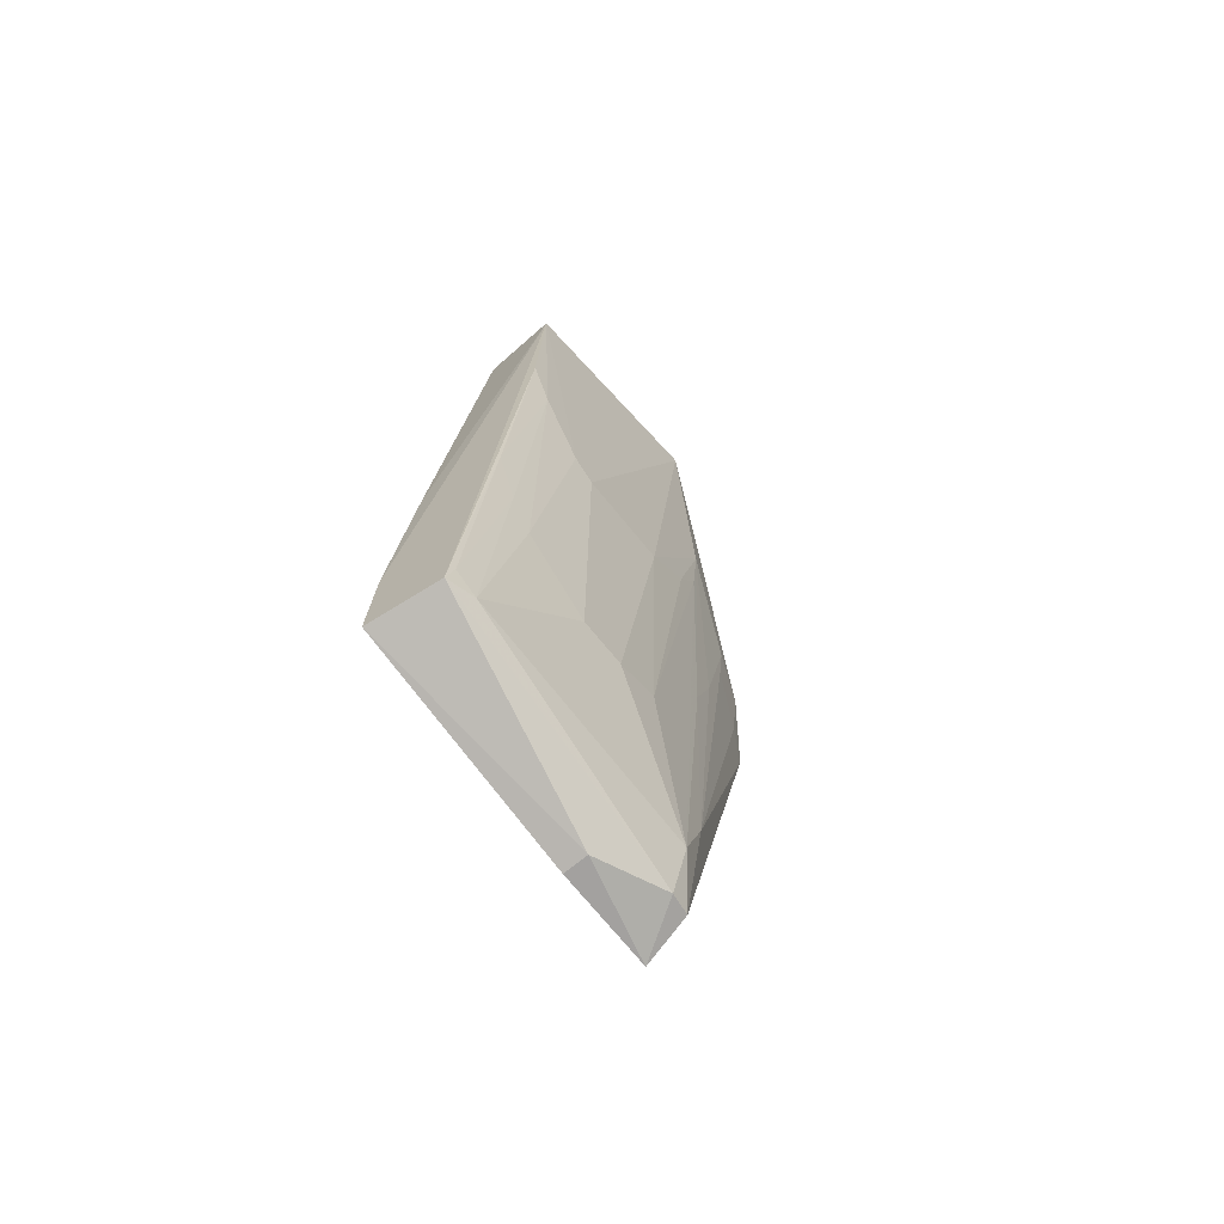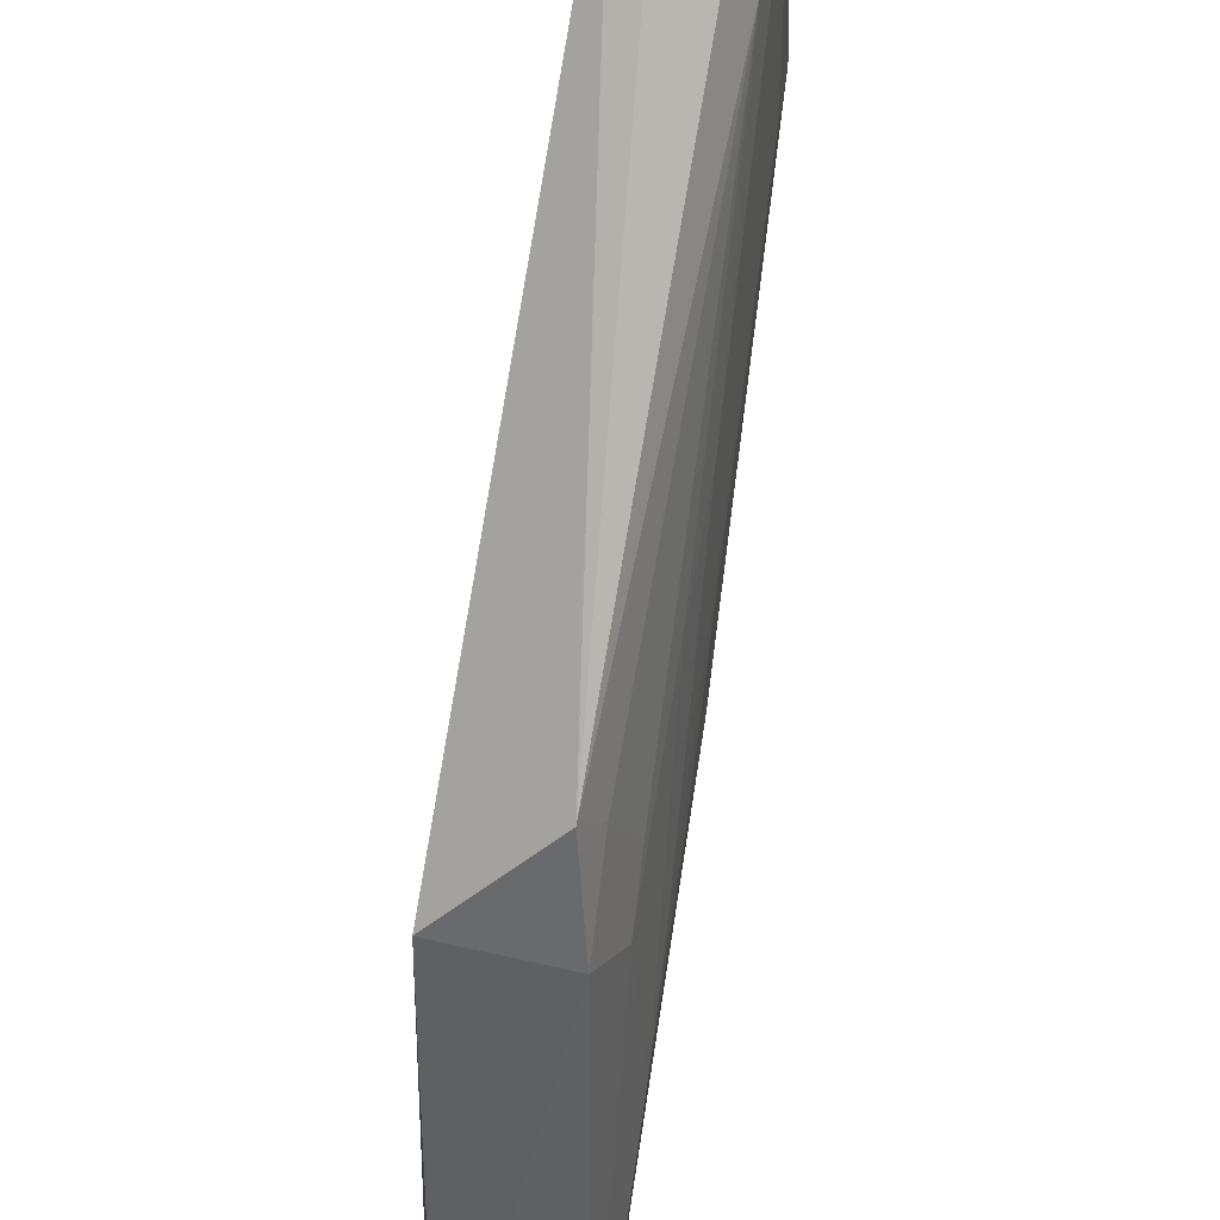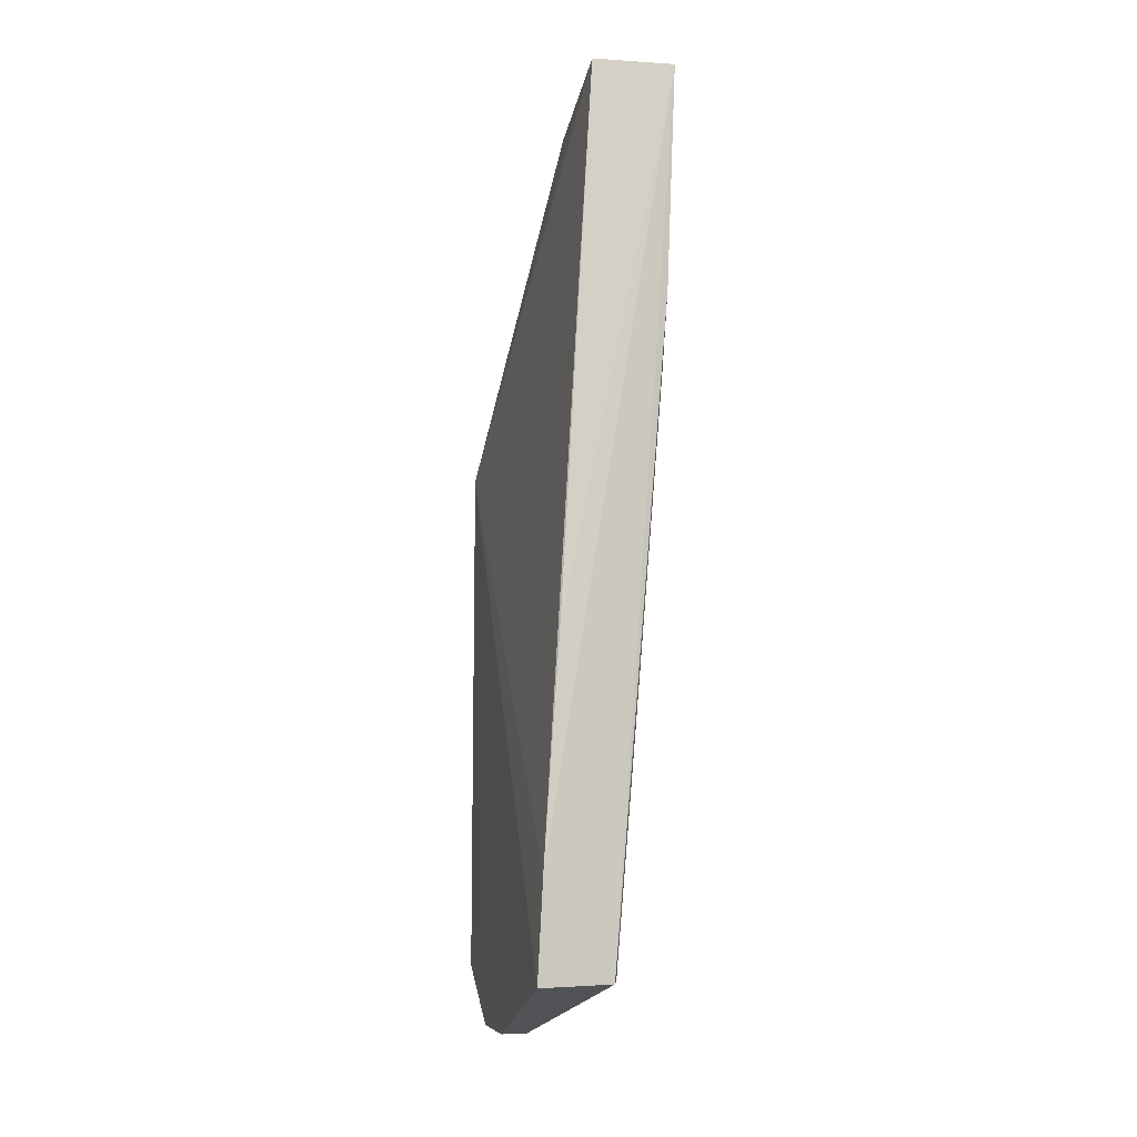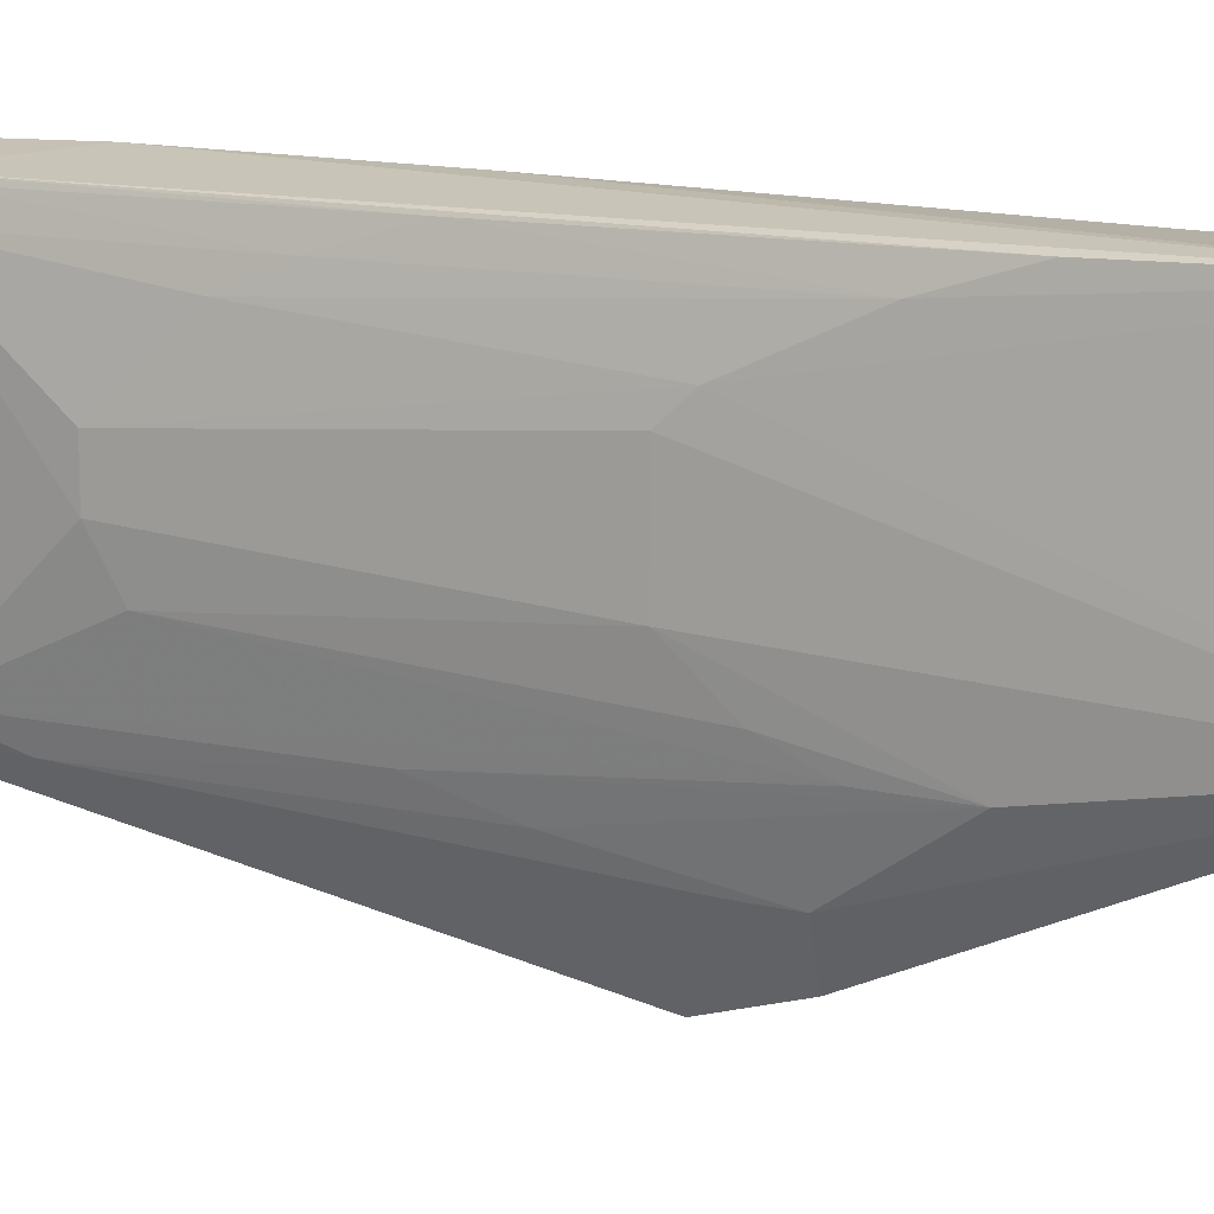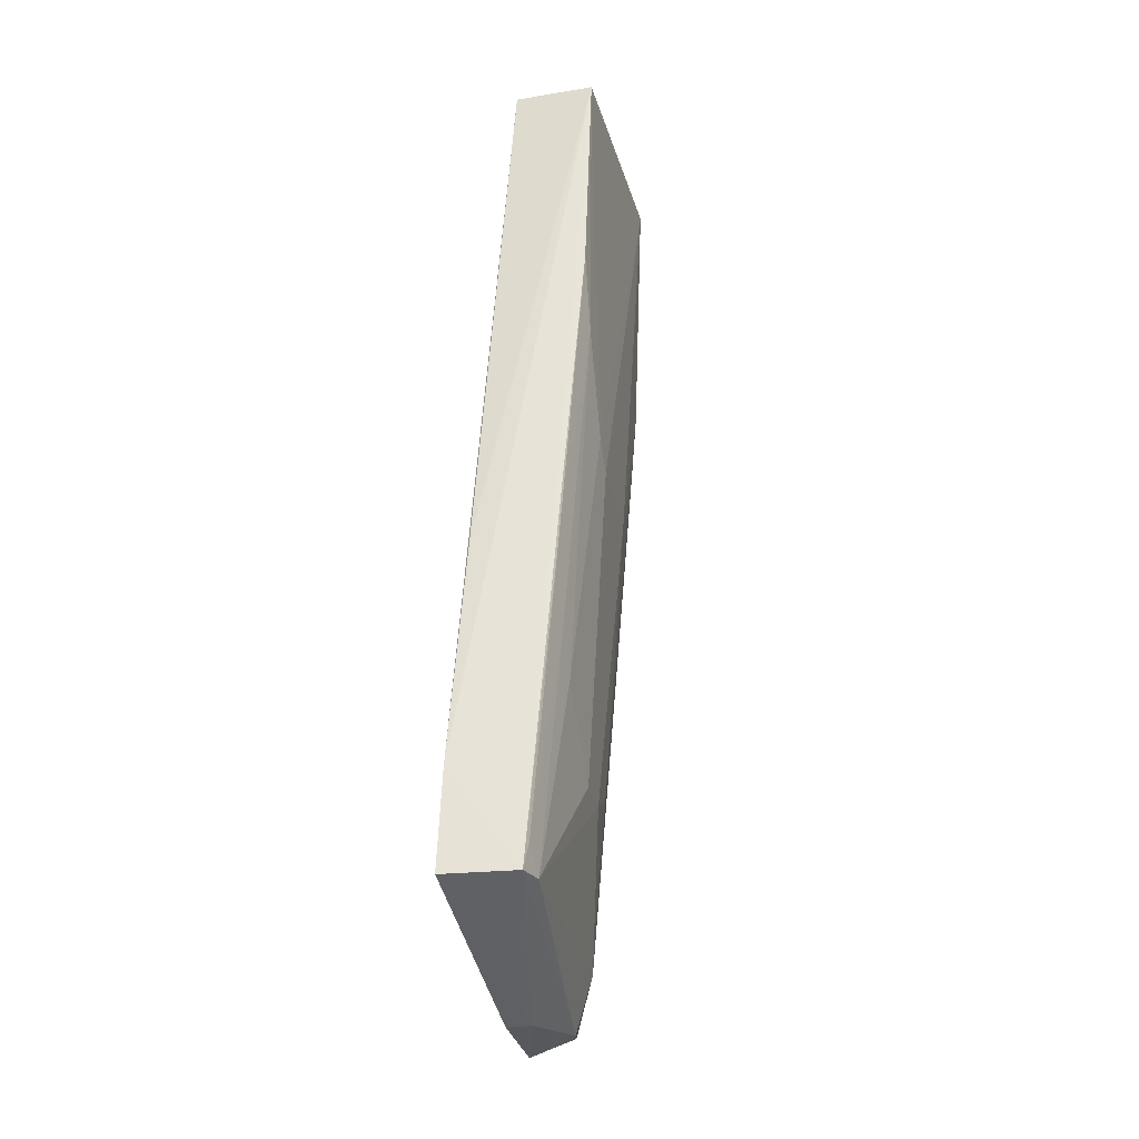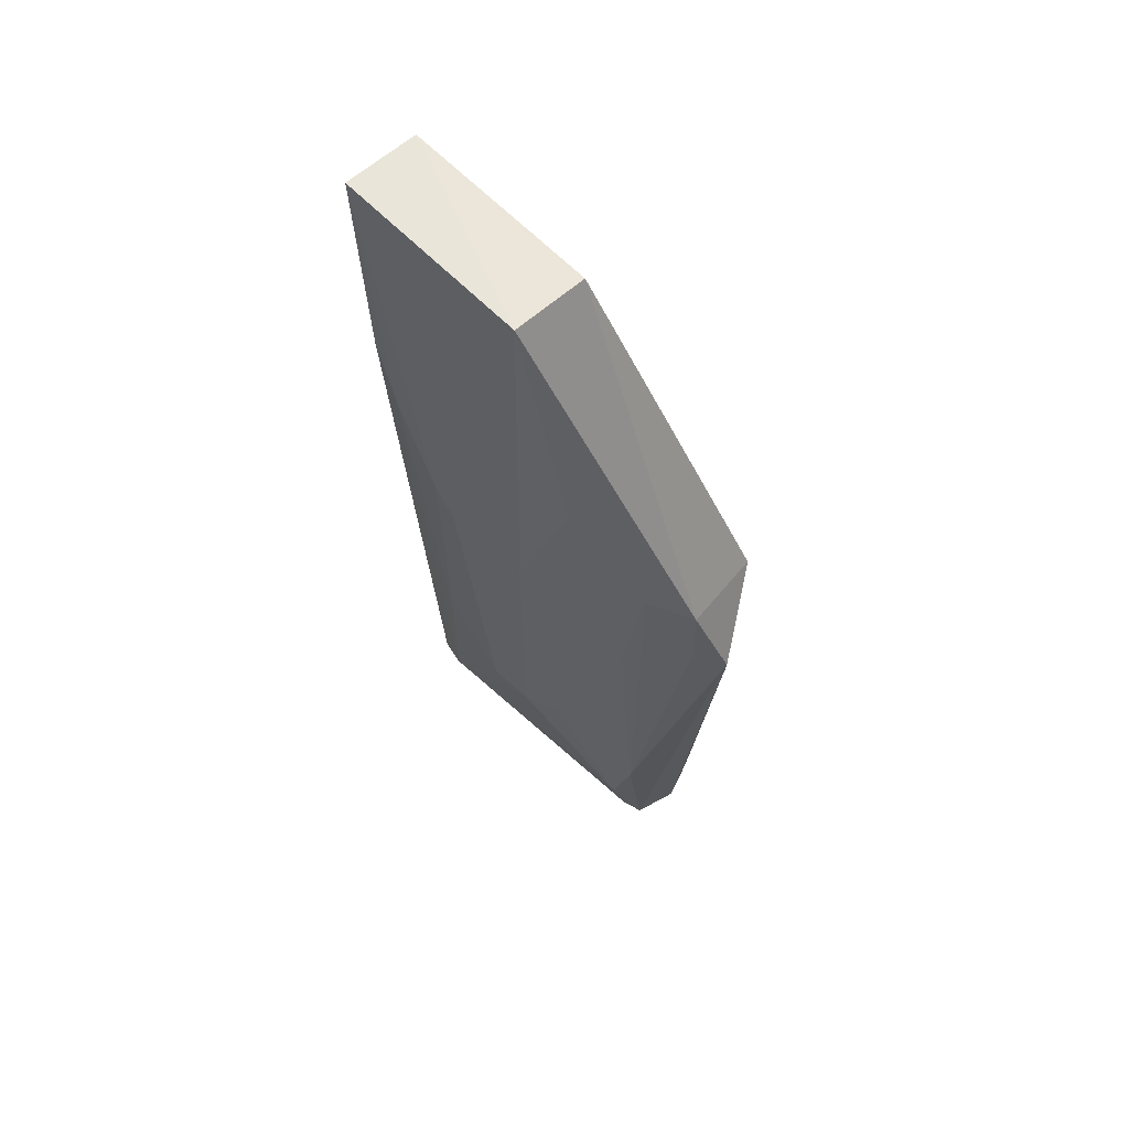
<metadata>
{"format":"obj","ext":"obj","renderer":"f3d","projection":"perspective","resolution":1024,"background":"white","views":[{"elev":-72.2,"azim":-141.0,"up":"+Z"},{"elev":-73.3,"azim":169.0,"up":"+Y"},{"elev":-7.9,"azim":168.4,"up":"+Z"},{"elev":12.9,"azim":-68.0,"up":"+Y"},{"elev":-30.2,"azim":-168.4,"up":"+Z"},{"elev":57.7,"azim":-46.2,"up":"+Z"}]}
</metadata>
<code>
v -0.2937 -0.01836 -0.1302
v -0.2504 0.03522 -0.4017
v -0.2883 0.2294 0.1299
v -0.3376 0.2313 0.1296
v -0.319 0.1292 -0.3241
v -0.3465 0.09898 0.1293
v -0.256 0.003016 -0.08188
v -0.2887 0.04325 -0.431
v -0.255 0.2389 -0.4017
v -0.3335 0.173 -0.1271
v -0.3066 -0.001557 -0.08181
v -0.2978 0.0971 0.1288
v -0.2595 0.0379 -0.439
v -0.304 0.2161 -0.3993
v -0.2579 0.2401 -0.3414
v -0.3338 0.1149 -0.1271
v -0.3013 0.0441 -0.3541
v -0.2596 0.09848 -0.439
v -0.3015 0.0582 -0.399
v -0.3189 0.1579 -0.3241
v -0.3327 0.2299 -0.006208
v -0.2676 0.238 -0.2047
v -0.3033 -0.0001025 -0.127
v -0.3358 0.07147 -0.0214
v -0.2993 0.233 -0.4005
v -0.2746 0.0985 -0.439
v -0.2909 0.05693 -0.4333
v -0.3177 0.1007 -0.3089
v -0.3173 0.2014 -0.2785
v -0.3328 0.2157 -0.05126
v -0.3166 0.02891 -0.1117
v -0.3189 0.02816 -0.08161
v -0.3168 0.05817 -0.2178
v -0.3169 0.2298 -0.2027
v -0.3327 0.08642 -0.09671
v -0.333 0.1872 -0.1119
v -0.3168 0.2155 -0.2481
v -0.3165 0.04409 -0.1723
v -0.3325 0.07222 -0.06637
v -0.3018 0.2298 -0.3844
f 6 3 4
f 7 1 2
f 9 7 2
f 11 1 7
f 12 7 3
f 12 3 6
f 12 11 7
f 12 6 11
f 13 2 1
f 13 1 8
f 15 3 7
f 15 7 9
f 16 6 10
f 17 8 1
f 18 9 2
f 18 2 13
f 19 5 14
f 19 8 17
f 20 14 5
f 20 16 10
f 20 5 16
f 22 15 4
f 22 4 3
f 22 3 15
f 23 17 1
f 23 1 11
f 24 6 16
f 25 15 9
f 25 21 4
f 25 4 15
f 26 18 13
f 26 25 9
f 26 9 18
f 27 19 14
f 27 8 19
f 27 14 25
f 27 25 26
f 27 26 13
f 27 13 8
f 28 16 5
f 28 5 19
f 29 14 20
f 30 4 21
f 31 23 11
f 31 17 23
f 32 11 6
f 32 6 24
f 32 31 11
f 32 17 31
f 33 19 17
f 34 21 25
f 34 30 21
f 35 24 16
f 35 16 28
f 36 4 30
f 36 10 6
f 36 6 4
f 36 30 29
f 36 29 20
f 36 20 10
f 37 14 29
f 37 29 30
f 37 30 34
f 38 32 24
f 38 24 33
f 38 33 17
f 38 17 32
f 39 28 19
f 39 19 33
f 39 35 28
f 39 33 24
f 39 24 35
f 40 34 25
f 40 25 14
f 40 37 34
f 40 14 37

</code>
